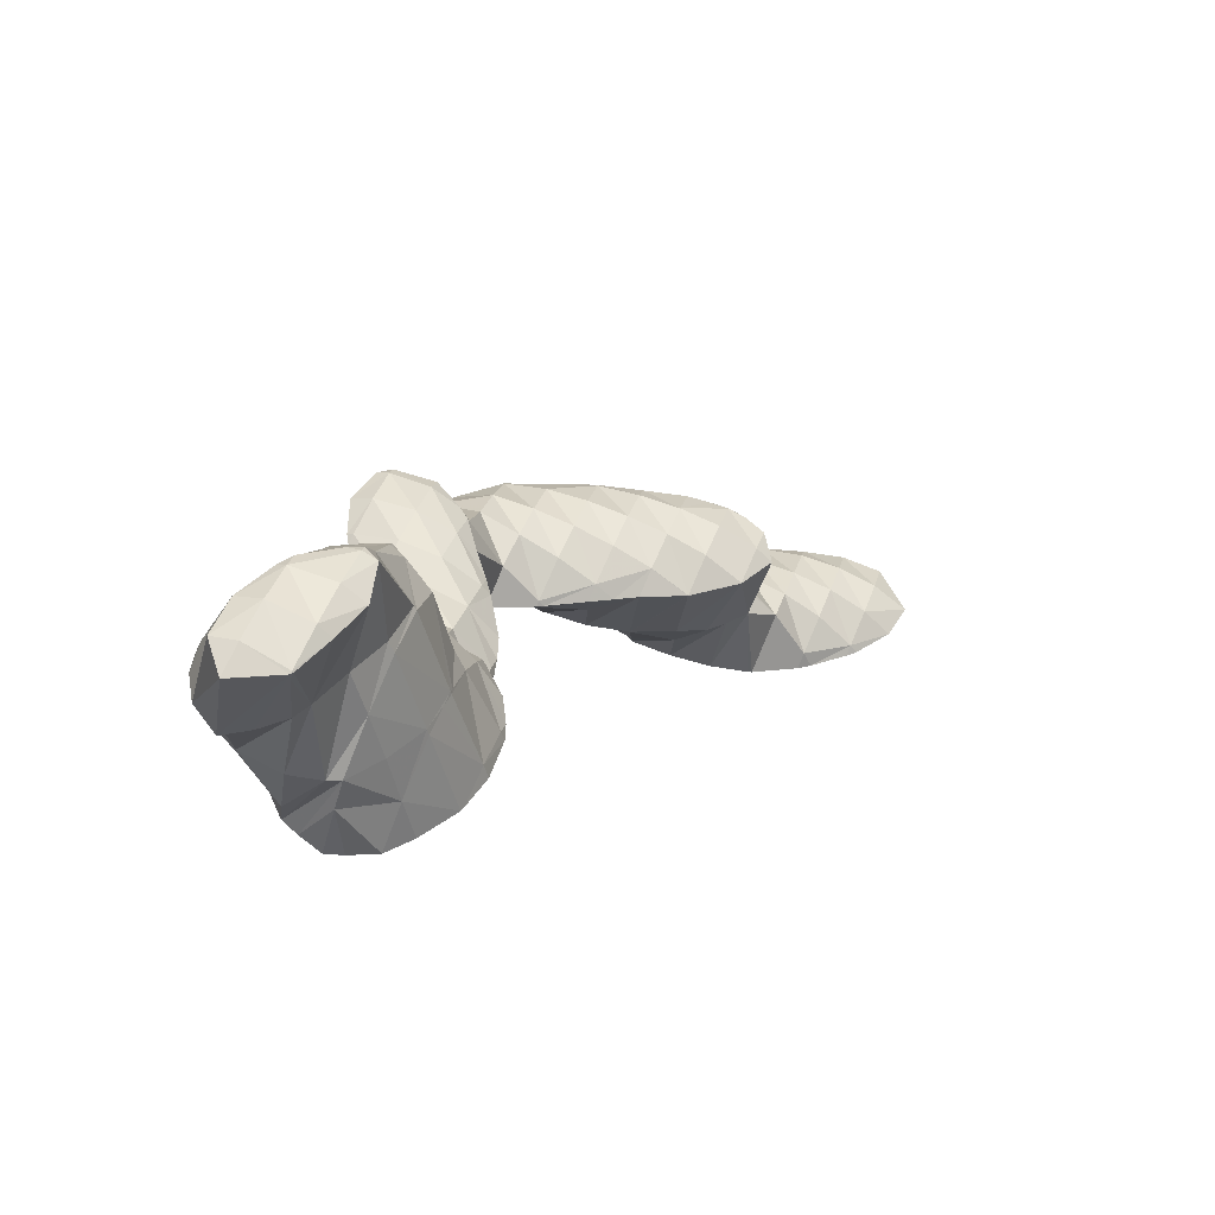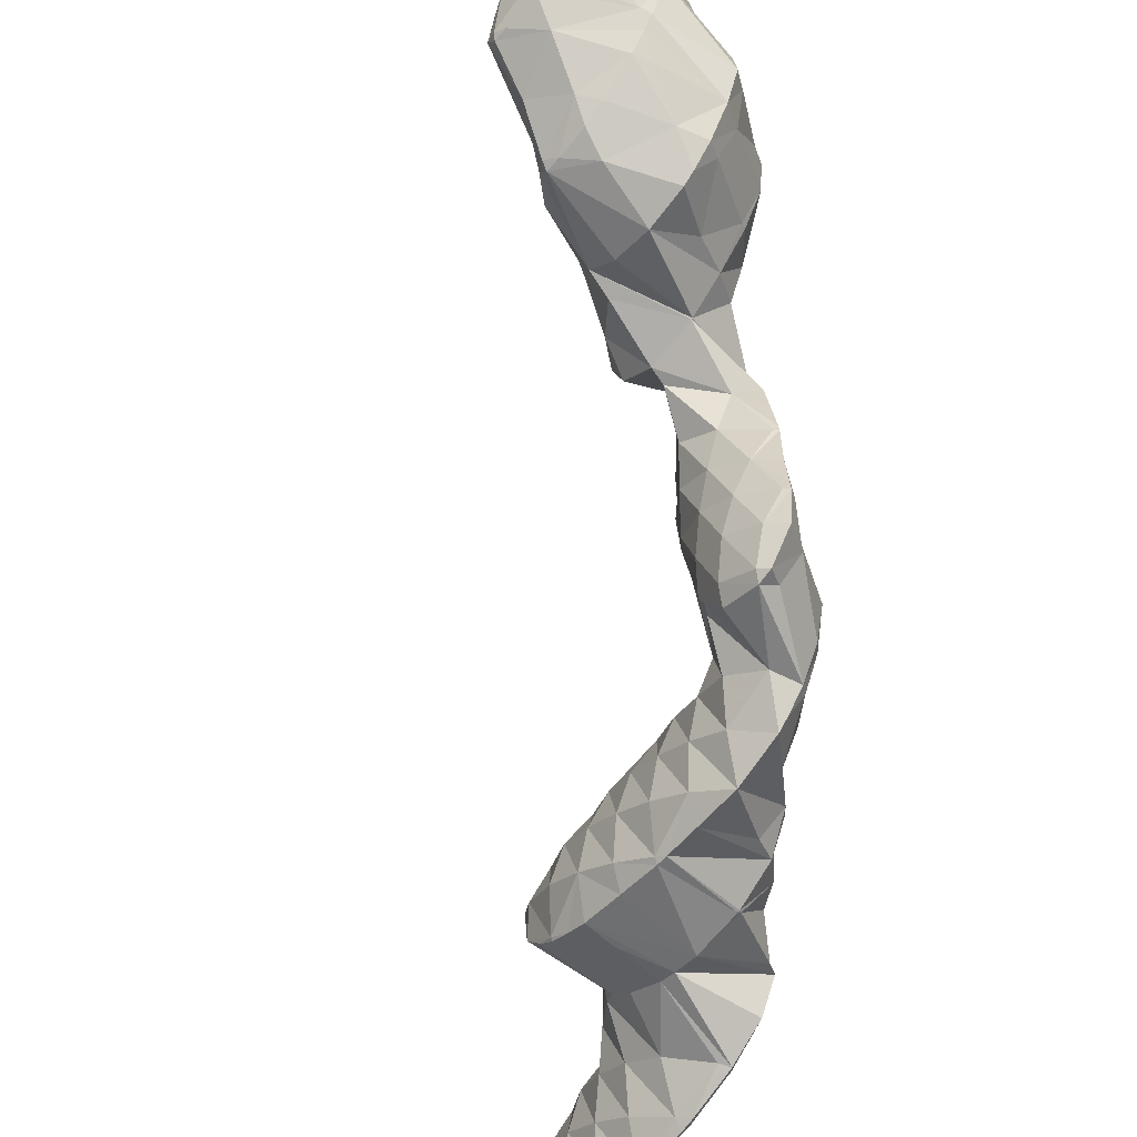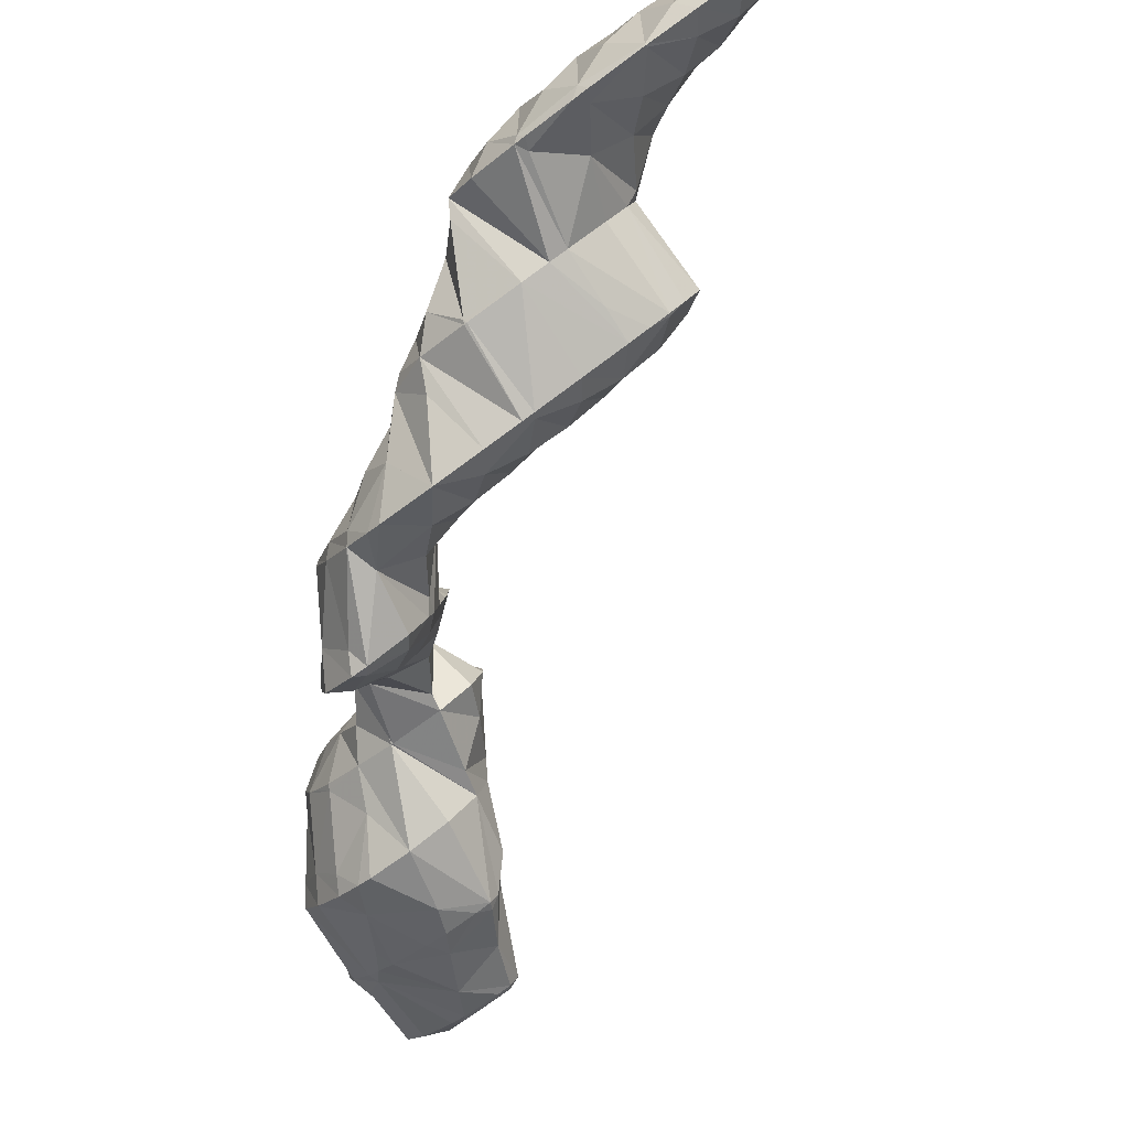
<metadata>
{"format":"obj","ext":"obj","renderer":"f3d","projection":"perspective","resolution":1024,"background":"white","views":[{"elev":66.9,"azim":164.4,"up":"+Z"},{"elev":-72.6,"azim":35.6,"up":"+Y"},{"elev":-70.8,"azim":-158.9,"up":"+Y"}]}
</metadata>
<code>
v 274.9 303.8 87.82
v 274.9 305.5 88.16
v 273.9 304.4 88.14
v 272.8 302.9 87.62
v 273.8 302.3 87.21
v 271.8 301.5 86.74
v 272.2 301.3 86.54
v 271.5 301 86.28
v 272.6 305.7 87.57
v 272.5 305.6 87.58
v 271.3 304.1 87.31
v 270.2 302.6 86.79
v 269.7 300.9 85.77
v 269.2 301.2 85.88
v 269.1 301 85.62
v 272.5 305.7 87.53
v 270.9 304.6 86.87
v 269.5 303.4 86.22
v 268.8 301.7 85.66
v 275.7 302.5 83.55
v 276 303.2 83.79
v 275.3 302.4 84.41
v 274.4 301 83.41
v 274.6 301 82.95
v 274 300.5 82.67
v 276.1 304.4 84.08
v 275.6 305.9 84.22
v 271.1 300.3 84.76
v 273.2 299.8 82.3
v 270.6 299.2 82.41
v 271.3 299 81.6
v 270.2 298.6 81.22
v 272.7 305.7 87.1
v 274.3 305.9 83.87
v 273 305.6 83.44
v 268.7 300.2 83.26
v 268.7 298.7 80.82
v 268.1 299.1 81.08
v 268 298.9 80.65
v 272.2 305.2 83.14
v 270.7 304.1 82.48
v 269.1 303 81.82
v 267.8 301.7 81.2
v 267.7 299.5 80.7
v 275.8 302.7 82.66
v 276.1 302.6 79.49
v 276.1 301.5 79.24
v 273.6 299.8 81.55
v 275.1 299.9 78.65
v 273 298.7 79.23
v 273.8 298.6 78.02
v 272.7 298 77.57
v 275.3 305.4 83.14
v 275.6 304.1 79.66
v 275.2 304.8 79.69
v 270 298.1 79.85
v 272 297.7 77.33
v 270 297.6 76.75
v 273.8 306.1 79.56
v 268.2 298.5 76.41
v 272.5 306.6 79.29
v 271.9 306.7 79.14
v 270.4 305.1 80.58
v 269 303.3 81.3
v 267.8 301.8 81.02
v 267 300.6 79.4
v 267 300.1 76.41
v 270.2 306.1 78.54
v 268.4 305.1 77.86
v 267.6 304.3 77.46
v 267.2 303.7 77.37
v 266.7 301.9 76.7
v 267.1 303.6 77.17
v 267.2 303.8 77.24
v 275.8 302 78.39
v 274.8 300.6 77.47
v 273.6 299.1 77.22
v 275.3 304.7 79.01
v 274.8 303.7 76.03
v 274 302.3 74.64
v 274.1 302.6 74.72
v 273.6 301.9 74.45
v 272.8 300.9 74.3
v 271.4 299.1 75.12
v 274.3 306.3 76.89
v 274.6 304.2 75.19
v 274.4 306.3 75.56
v 272.8 301 74.02
v 271.1 300.1 73.34
v 269.2 299.2 72.66
v 273.3 308 75.59
v 272.4 307.2 77.84
v 274 307 75.59
v 267 299.9 75.08
v 269.2 299.2 72.64
v 266.8 299.2 71.98
v 272.5 308.2 75.41
v 270 307.1 76.46
v 271.2 308.4 75.08
v 268.4 305.3 77.58
v 266.4 302.5 75.84
v 265.8 301.3 73.62
v 265.4 300.6 71.88
v 269.8 308 74.62
v 267.9 307.2 73.92
v 266.6 305.6 73.91
v 267.7 307 73.85
v 265.6 304.2 73.09
v 265.1 302.5 72.16
v 265.3 303.7 72.47
v 266.5 306 73.28
v 265.5 304.4 72.68
v 269.2 291.5 66.86
v 269.3 292.1 66.99
v 269 291.7 67.03
v 267.8 290.1 66.77
v 268.7 289.7 66.32
v 266.8 288.7 65.91
v 267.3 288.5 65.68
v 266.6 288.4 65.46
v 274 302.4 74.58
v 269.8 295.7 67.88
v 269.8 296.1 67.95
v 269.6 295.8 68.02
v 268.4 294.2 67.97
v 269.4 293.7 67.36
v 267.2 292.7 67.6
v 266.2 291.3 66.95
v 265.2 289.9 65.92
v 264.9 289.4 65.18
v 273.7 305.2 74.3
v 272.8 303.8 73.31
v 271.7 302.4 72.56
v 270.7 300.9 71.94
v 269.8 298 68.36
v 269.8 299.4 68.65
v 268.8 298.3 69.51
v 267.7 296.8 69.02
v 266.7 295.3 68.3
v 265.7 293.9 67.48
v 264.7 292.5 66.46
v 264.2 290.9 65.31
v 264 291.5 65.4
v 273.1 307.8 75.25
v 272.3 306.5 73.85
v 271.3 305.1 72.84
v 270.3 303.7 71.89
v 269.4 302.4 70.63
v 269.4 300.7 68.79
v 269 301.5 68.84
v 266.8 299.1 71.15
v 266.1 297.9 69.19
v 265.2 296.6 67.96
v 264.3 295.3 66.65
v 264.1 293.3 65.77
v 264 294.8 66.07
v 270.6 307.6 74.1
v 269.7 306.2 72.94
v 268.7 304.9 71.95
v 267.8 303.5 70.84
v 268.1 301.7 68.63
v 266.9 302.2 69.59
v 266.4 301.3 68.1
v 265.9 300.7 68.84
v 264.9 299.4 67.67
v 264.2 297.8 66.75
v 264.6 298.8 67.05
v 264 295.6 66.25
v 266.9 305.8 72.94
v 265.8 304.4 72.38
v 266 301 67.91
v 264.9 299.6 67.3
v 269.1 291.8 66.44
v 268.3 290.5 64.9
v 267.1 289 64.82
v 269.7 295.9 67.7
v 268.9 294.6 66.14
v 268.1 293.4 64.33
v 267.6 292.1 62.31
v 267.6 292.4 62.38
v 266.8 290.4 61.74
v 265.6 289.1 61.12
v 264.9 289.1 62.34
v 264.6 288.3 60.68
v 269.3 298.6 67.76
v 268.4 297.3 66.53
v 267.5 296 65.34
v 266.7 294.7 63.85
v 266.4 294.1 62.38
v 263.9 291.3 64.72
v 263.2 290.1 62.79
v 264 288 60.46
v 262.4 288.8 61.41
v 261.6 287.6 59.7
v 261.6 287.6 59.7
v 261.6 287.6 59.7
v 268.8 301.2 68.47
v 267.9 299.9 67.3
v 266.9 298.5 66.42
v 265.8 297 65.73
v 264.6 295.5 65.55
v 265.1 294.1 62.01
v 264.1 294.2 61.76
v 262.9 292.9 62.71
v 261.8 291.4 62.25
v 260.8 290 61.44
v 259.9 288.6 60.26
v 259.5 288 59.17
v 266.2 301 67.8
v 265.1 299.5 67.14
v 261.9 294.5 61.21
v 261.7 294.4 61.35
v 260.4 292.7 61.66
v 259.3 291.2 61.24
v 258.2 289.8 60.4
v 257.8 288.3 58.78
v 257.4 288.5 58.93
v 257.3 288.4 58.66
v 261.6 294.6 61.12
v 259.6 294.7 60.58
v 259 294 60.83
v 257.8 292.4 60.86
v 256.7 291 60.31
v 255.7 289.6 59.22
v 255.4 289 58.24
v 258.4 294.7 60.28
v 257.2 294.8 59.96
v 256.4 293.7 60.28
v 255.2 292.2 60.05
v 254.2 290.8 59.26
v 253.4 289.6 57.82
v 255 295.1 59.4
v 255 295.1 59.41
v 253.7 293.5 59.58
v 252.6 292 59.03
v 252.5 290.1 57.67
v 251.8 290.7 57.69
v 251.7 290.6 57.55
v 255 295.1 59.4
v 252.4 294.8 58.62
v 252.4 294.8 58.63
v 251.2 293.3 58.43
v 251.1 291.2 57.51
v 250.5 292.2 57.54
v 252.4 294.8 58.61
v 250.6 293.9 57.93
v 267.5 292.3 62.17
v 266.5 290.9 61.22
v 265.4 289.4 60.65
v 266 293.5 61.68
v 265.2 292.2 60.34
v 264.2 290.9 59.21
v 263.1 289.4 58.76
v 261.6 287.6 59.7
v 263.6 293.4 60.23
v 262.9 292.2 58.25
v 262.1 290.9 56.82
v 260.8 289.3 56.93
v 261.9 294.4 60.9
v 261.4 293.5 57.95
v 261.7 291.4 56.31
v 261.2 292.9 56.46
v 260.6 290 55.7
v 258.6 289.3 54.99
v 258.5 289.2 54.95
v 259.5 294.4 59.08
v 259.5 293.9 56.21
v 256.2 289.4 54.33
v 257.6 294.7 55.83
v 253.7 289.8 56.31
v 255 289.8 54.09
v 254.3 290.1 53.95
v 255 295.1 59.34
v 257.6 294.7 55.82
v 255.4 295 55.28
v 252.7 291.3 53.76
v 252.5 294.9 58.47
v 254 295.2 54.92
v 253 295 54.6
v 251.9 292.2 53.72
v 251.6 293 53.79
v 251.8 294.6 54.19
v 260.8 292.4 55.57
v 259.9 291 54.46
v 258.6 289.3 54.84
v 259.3 293.6 55.3
v 258.7 292.4 53.16
v 257.9 291.2 51.67
v 257.6 294.7 55.82
v 257.3 293.7 52.66
v 257.7 291.6 51
v 257.1 293.3 51.19
v 256.5 290.2 50.39
v 254.2 289.5 50.11
v 254.6 289.4 49.68
v 254.1 289.3 49.54
v 255.4 294.7 53.53
v 255.5 294.4 50.97
v 252.3 290.4 51.19
v 252.2 289 48.92
v 251.6 289.2 49.28
v 251.5 288.9 48.71
v 253.8 295.4 50.68
v 251.4 292.7 53.4
v 250.7 291.6 51.28
v 249.9 290.3 49.88
v 249.2 289 48.1
v 249.1 289 48.16
v 249.1 289 48.06
v 252.1 296 50.34
v 251.9 296 50.29
v 250.2 294.2 52.01
v 249.2 292.8 50.93
v 248.3 291.4 49.9
v 247.4 290.1 48.61
v 247.1 289.5 47.6
v 249.6 296.2 49.69
v 249.1 295.7 50.14
v 247.9 294.1 50.23
v 246.8 292.7 49.61
v 245.8 291.3 48.64
v 245.1 290.2 47.2
v 248.9 296.2 49.48
v 246.9 295.9 48.89
v 246.6 295.5 49.05
v 245.4 294 48.98
v 244.3 292.5 48.28
v 243.6 291.4 47
v 246.4 295.8 48.71
v 244.4 295.1 48
v 243.1 293.8 47.37
v 256.7 292.6 50.34
v 255.6 291.2 49.57
v 254.4 289.6 49.45
v 255.1 293.8 50.07
v 254.2 292.5 49.03
v 253.1 291 48.53
v 251.8 289.4 48.56
v 253.6 295 50.05
v 252.7 293.7 48.78
v 251.6 292.2 48.06
v 250.5 290.7 47.73
v 249.1 289.1 48.02
v 251.1 294.8 48.79
v 250.1 293.5 47.87
v 249 292 47.33
v 247.8 290.4 47.25
v 249.4 295.9 49.22
v 248.5 294.6 47.95
v 247.5 293.2 47.18
v 246.3 291.7 46.85
v 246.8 295.7 48.5
v 245.8 294.3 47.37
v 244.7 292.8 46.83
g foo
f 1 2 3
f 1 3 4
f 1 4 5
f 5 4 6
f 5 6 7
f 8 7 6
f 9 10 3
f 9 3 2
f 11 4 10
f 4 3 10
f 12 6 11
f 6 4 11
f 8 6 13
f 13 6 14
f 14 6 12
f 15 13 14
f 9 16 10
f 17 11 10
f 17 10 16
f 18 12 11
f 18 11 17
f 19 14 12
f 19 12 18
f 19 15 14
f 20 21 22
f 20 22 23
f 20 23 24
f 25 24 23
f 26 27 2
f 26 2 1
f 22 21 5
f 21 26 5
f 26 1 5
f 23 5 7
f 23 22 5
f 23 7 8
f 23 8 28
f 23 28 25
f 25 28 29
f 29 28 30
f 29 30 31
f 32 31 30
f 33 9 34
f 34 9 27
f 27 9 2
f 35 33 34
f 28 8 13
f 13 15 28
f 15 36 28
f 36 30 28
f 32 30 37
f 37 30 38
f 38 30 36
f 39 37 38
f 33 16 9
f 35 40 33
f 33 40 16
f 16 40 17
f 17 40 18
f 40 41 18
f 18 41 19
f 41 42 19
f 15 19 36
f 36 19 43
f 43 19 42
f 44 38 36
f 44 36 43
f 44 39 38
f 45 21 20
f 45 20 46
f 46 20 47
f 47 20 24
f 48 49 25
f 25 49 24
f 24 49 47
f 49 48 50
f 49 50 51
f 52 51 50
f 53 27 26
f 26 21 45
f 26 45 54
f 26 54 53
f 53 54 55
f 54 45 46
f 48 25 29
f 50 29 31
f 50 48 29
f 50 31 32
f 50 32 56
f 50 56 52
f 52 56 57
f 58 57 56
f 53 34 27
f 34 53 35
f 53 55 35
f 55 59 35
f 56 32 37
f 37 39 56
f 56 39 58
f 58 39 60
f 59 61 40
f 59 40 35
f 62 63 61
f 63 41 61
f 41 40 61
f 63 42 41
f 63 64 42
f 64 43 42
f 64 65 43
f 65 44 43
f 65 66 44
f 66 67 44
f 44 67 39
f 39 67 60
f 62 68 63
f 69 64 63
f 69 63 68
f 70 71 69
f 69 71 64
f 64 71 65
f 72 66 73
f 73 66 71
f 71 66 65
f 72 67 66
f 70 74 71
f 74 73 71
f 75 46 47
f 75 47 49
f 75 49 76
f 76 49 51
f 76 51 77
f 77 51 52
f 78 55 54
f 46 75 54
f 54 75 78
f 78 75 79
f 80 81 76
f 81 79 76
f 79 75 76
f 82 80 83
f 80 76 83
f 76 77 83
f 57 84 52
f 52 84 77
f 77 84 83
f 84 57 58
f 85 59 55
f 85 55 78
f 86 87 79
f 87 85 79
f 85 78 79
f 86 79 81
f 82 83 88
f 89 83 84
f 89 88 83
f 84 58 89
f 89 58 90
f 90 58 60
f 91 92 93
f 85 61 59
f 93 92 62
f 93 62 87
f 87 62 61
f 87 61 85
f 94 95 67
f 95 90 67
f 90 60 67
f 96 95 94
f 91 97 92
f 98 68 62
f 98 62 92
f 98 92 99
f 99 92 97
f 98 69 68
f 98 100 69
f 100 70 69
f 101 72 73
f 67 72 94
f 72 101 94
f 101 102 94
f 96 94 102
f 96 102 103
f 99 104 98
f 105 100 98
f 105 98 104
f 106 74 70
f 106 70 100
f 106 100 107
f 107 100 105
f 73 74 101
f 74 106 101
f 106 108 101
f 109 102 110
f 110 102 108
f 108 102 101
f 109 103 102
f 107 111 106
f 112 108 106
f 112 106 111
f 112 110 108
f 113 114 115
f 113 115 116
f 113 116 117
f 117 116 118
f 117 118 119
f 120 119 118
f 121 81 80
f 121 80 82
f 122 123 124
f 122 124 125
f 122 125 126
f 126 125 114
f 114 125 115
f 115 125 127
f 128 116 127
f 116 115 127
f 129 118 128
f 118 116 128
f 120 118 129
f 120 129 130
f 131 87 86
f 81 121 86
f 86 121 131
f 131 121 132
f 88 133 82
f 82 133 121
f 121 133 132
f 133 88 89
f 133 89 134
f 134 89 90
f 135 136 137
f 135 137 123
f 123 137 124
f 124 137 138
f 139 125 138
f 125 124 138
f 140 127 139
f 127 125 139
f 141 128 140
f 128 127 140
f 142 129 143
f 143 129 141
f 141 129 128
f 142 130 129
f 144 91 93
f 87 131 93
f 93 131 144
f 144 131 145
f 146 145 132
f 145 131 132
f 147 146 133
f 146 132 133
f 148 147 134
f 147 133 134
f 149 90 95
f 90 149 134
f 134 149 150
f 150 148 134
f 137 96 151
f 96 137 95
f 95 137 136
f 136 149 95
f 152 138 151
f 138 137 151
f 153 139 152
f 139 138 152
f 154 140 153
f 140 139 153
f 155 141 156
f 156 141 154
f 154 141 140
f 155 143 141
f 144 97 91
f 97 144 99
f 99 144 157
f 157 144 145
f 158 157 146
f 157 145 146
f 159 158 147
f 158 146 147
f 160 159 148
f 159 147 148
f 150 161 148
f 161 162 148
f 162 160 148
f 96 103 162
f 96 162 161
f 151 161 163
f 151 163 164
f 96 161 151
f 165 152 164
f 152 151 164
f 166 153 167
f 167 153 165
f 165 153 152
f 168 154 153
f 168 153 166
f 168 156 154
f 157 104 99
f 158 105 104
f 158 104 157
f 105 158 107
f 107 158 169
f 169 158 159
f 170 169 160
f 169 159 160
f 110 170 109
f 109 170 162
f 162 170 160
f 171 164 163
f 162 103 109
f 172 165 164
f 172 164 171
f 172 167 165
f 169 111 107
f 170 112 111
f 170 111 169
f 170 110 112
f 173 114 113
f 173 113 117
f 173 117 174
f 174 117 119
f 174 119 175
f 175 119 120
f 176 123 122
f 176 122 126
f 176 126 177
f 114 173 126
f 126 173 177
f 177 173 178
f 179 180 174
f 180 178 174
f 178 173 174
f 181 174 175
f 181 179 174
f 175 182 181
f 182 175 120
f 182 120 183
f 130 183 120
f 184 182 183
f 185 136 135
f 123 176 135
f 135 176 185
f 185 176 186
f 187 186 177
f 186 176 177
f 188 187 178
f 187 177 178
f 180 188 178
f 180 189 188
f 190 142 143
f 130 142 183
f 142 190 183
f 190 191 183
f 184 183 192
f 192 183 193
f 193 183 191
f 192 193 194
f 192 194 195
f 196 195 194
f 197 150 149
f 136 185 149
f 149 185 197
f 197 185 198
f 199 198 186
f 198 185 186
f 200 199 187
f 199 186 187
f 201 200 188
f 200 187 188
f 189 201 188
f 201 189 202
f 201 202 156
f 155 156 202
f 203 155 202
f 155 203 204
f 155 204 143
f 190 143 204
f 205 191 204
f 191 190 204
f 206 193 205
f 193 191 205
f 207 194 206
f 194 193 206
f 196 194 207
f 196 207 208
f 197 161 150
f 161 197 163
f 163 197 209
f 209 197 198
f 210 209 199
f 209 198 199
f 167 210 166
f 166 210 200
f 200 210 199
f 201 168 166
f 201 166 200
f 201 156 168
f 211 212 204
f 211 204 203
f 213 205 212
f 205 204 212
f 214 206 213
f 206 205 213
f 215 207 214
f 207 206 214
f 208 207 216
f 216 207 217
f 217 207 215
f 218 216 217
f 209 171 163
f 210 172 171
f 210 171 209
f 210 167 172
f 211 219 212
f 220 221 219
f 219 221 212
f 212 221 213
f 222 214 221
f 214 213 221
f 223 215 222
f 215 214 222
f 224 217 223
f 217 215 223
f 218 217 224
f 218 224 225
f 220 226 221
f 227 228 226
f 226 228 221
f 221 228 222
f 229 223 228
f 223 222 228
f 230 224 229
f 224 223 229
f 225 224 230
f 225 230 231
f 232 233 228
f 232 228 227
f 234 229 233
f 229 228 233
f 235 230 234
f 230 229 234
f 231 230 236
f 236 230 237
f 237 230 235
f 238 236 237
f 232 239 233
f 240 241 239
f 239 241 233
f 233 241 234
f 242 235 241
f 235 234 241
f 243 237 244
f 244 237 242
f 242 237 235
f 243 238 237
f 240 245 241
f 246 242 241
f 246 241 245
f 246 244 242
f 247 180 179
f 247 179 181
f 247 181 248
f 248 181 182
f 248 182 249
f 249 182 184
f 250 189 180
f 250 180 247
f 251 250 248
f 250 247 248
f 252 251 249
f 251 248 249
f 192 253 184
f 184 253 249
f 249 253 252
f 253 192 195
f 253 195 254
f 254 195 196
f 250 202 189
f 202 250 203
f 203 250 255
f 255 250 251
f 256 255 252
f 255 251 252
f 257 256 253
f 256 252 253
f 258 257 254
f 257 253 254
f 254 196 208
f 254 208 258
f 259 211 203
f 259 203 255
f 260 259 256
f 259 255 256
f 261 262 257
f 262 260 257
f 260 256 257
f 263 257 258
f 263 261 257
f 258 208 263
f 208 216 263
f 216 264 263
f 265 264 216
f 265 216 218
f 259 219 211
f 219 259 220
f 220 259 266
f 266 259 260
f 262 266 260
f 262 267 266
f 225 268 218
f 268 265 218
f 266 226 220
f 226 266 227
f 266 267 227
f 267 269 227
f 270 271 231
f 271 268 231
f 268 225 231
f 272 271 270
f 273 232 274
f 274 232 269
f 269 232 227
f 275 273 274
f 270 231 236
f 236 238 270
f 270 238 272
f 272 238 276
f 273 239 232
f 240 239 273
f 240 273 275
f 240 275 277
f 277 275 278
f 279 277 278
f 244 280 243
f 244 281 280
f 280 276 238
f 280 238 243
f 277 245 240
f 279 282 277
f 277 282 245
f 245 282 246
f 282 281 244
f 282 244 246
f 283 262 261
f 283 261 263
f 283 263 284
f 284 263 264
f 284 264 285
f 285 264 265
f 286 267 262
f 286 262 283
f 287 286 284
f 286 283 284
f 288 287 285
f 287 284 285
f 285 265 268
f 285 268 288
f 289 269 267
f 289 267 286
f 290 289 287
f 289 286 287
f 291 292 288
f 292 290 288
f 290 287 288
f 288 268 291
f 268 271 291
f 271 293 291
f 294 295 272
f 272 295 271
f 271 295 293
f 296 295 294
f 289 274 269
f 274 289 275
f 275 289 297
f 297 289 290
f 292 297 290
f 292 298 297
f 299 272 276
f 299 294 272
f 296 294 300
f 300 294 301
f 301 294 299
f 302 300 301
f 297 278 275
f 278 297 279
f 297 298 279
f 298 303 279
f 304 280 281
f 276 280 299
f 280 304 299
f 304 305 299
f 306 301 305
f 301 299 305
f 302 301 307
f 307 301 308
f 308 301 306
f 309 307 308
f 303 310 282
f 303 282 279
f 311 282 310
f 282 311 312
f 282 312 281
f 304 281 312
f 313 305 312
f 305 304 312
f 314 306 313
f 306 305 313
f 315 308 314
f 308 306 314
f 309 308 315
f 309 315 316
f 317 318 312
f 317 312 311
f 319 313 318
f 313 312 318
f 320 314 319
f 314 313 319
f 321 315 320
f 315 314 320
f 316 315 321
f 316 321 322
f 317 323 318
f 324 325 323
f 323 325 318
f 318 325 319
f 326 320 325
f 320 319 325
f 327 321 326
f 321 320 326
f 322 321 327
f 322 327 328
f 324 329 325
f 330 326 325
f 330 325 329
f 331 327 326
f 331 326 330
f 331 328 327
f 332 292 291
f 332 291 293
f 332 293 333
f 333 293 295
f 333 295 334
f 334 295 296
f 335 298 292
f 335 292 332
f 336 335 333
f 335 332 333
f 337 336 334
f 336 333 334
f 300 338 296
f 296 338 334
f 334 338 337
f 338 300 302
f 339 303 298
f 339 298 335
f 340 339 336
f 339 335 336
f 341 340 337
f 340 336 337
f 342 341 338
f 341 337 338
f 307 343 302
f 302 343 338
f 338 343 342
f 343 307 309
f 339 310 303
f 310 339 311
f 311 339 344
f 344 339 340
f 345 344 341
f 344 340 341
f 346 345 342
f 345 341 342
f 347 346 343
f 346 342 343
f 343 309 316
f 343 316 347
f 348 317 311
f 348 311 344
f 349 348 345
f 348 344 345
f 350 349 346
f 349 345 346
f 351 350 347
f 350 346 347
f 347 316 322
f 347 322 351
f 348 323 317
f 323 348 324
f 324 348 352
f 352 348 349
f 353 352 350
f 352 349 350
f 354 353 351
f 353 350 351
f 351 322 328
f 351 328 354
f 352 329 324
f 353 330 329
f 353 329 352
f 354 331 330
f 354 330 353
f 354 328 331
g

</code>
